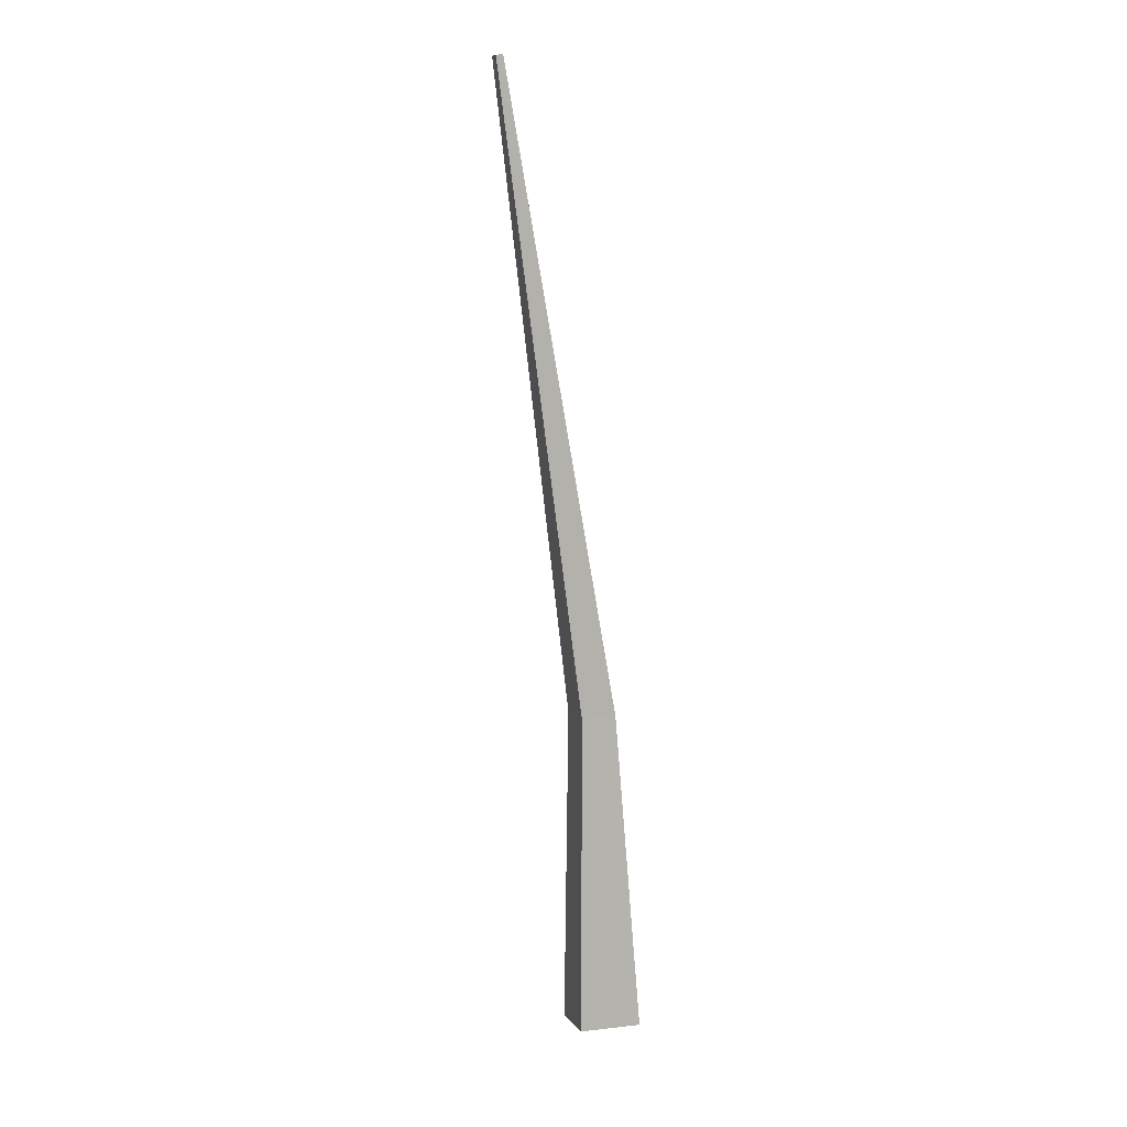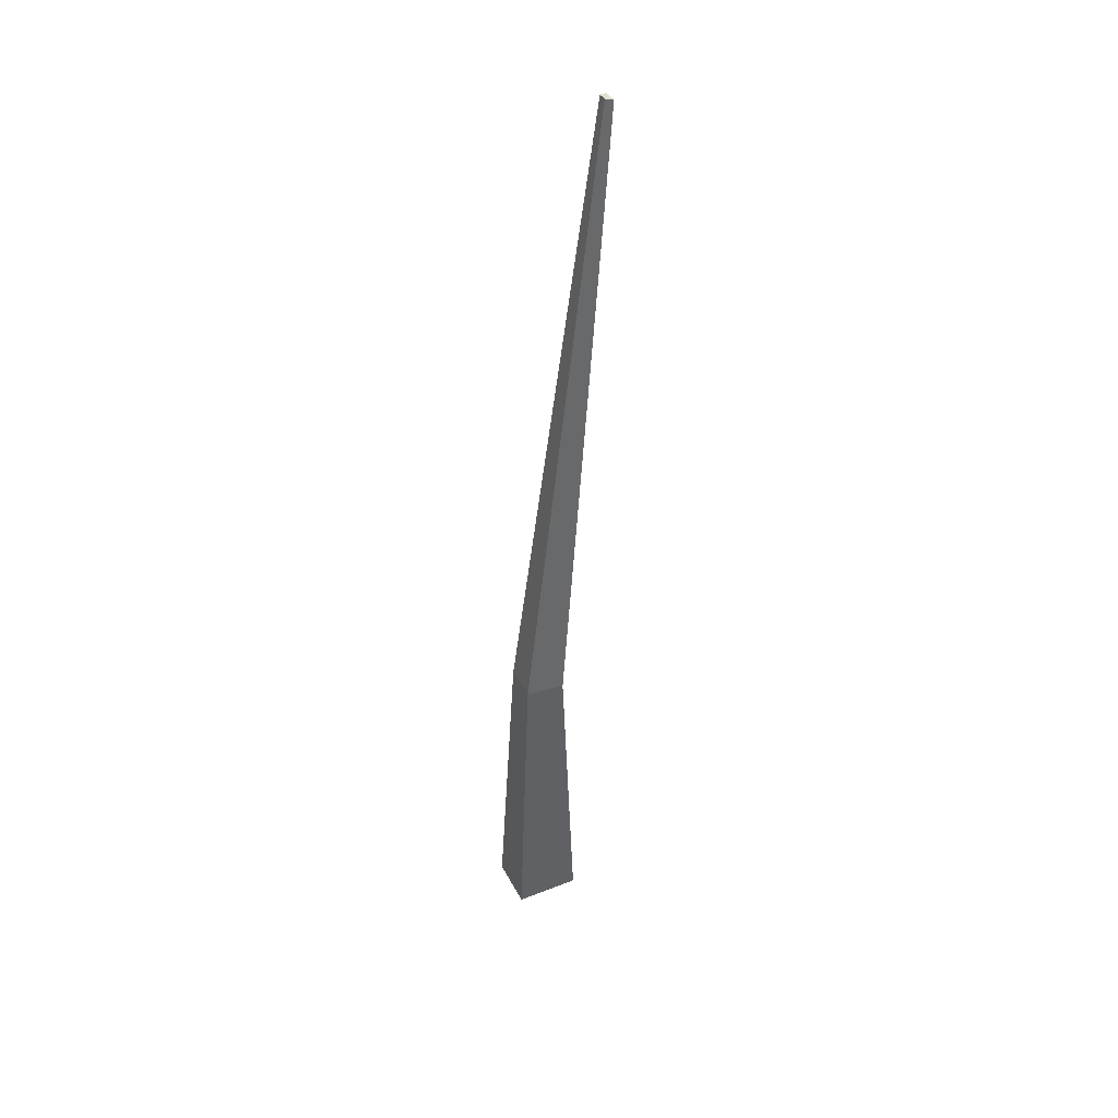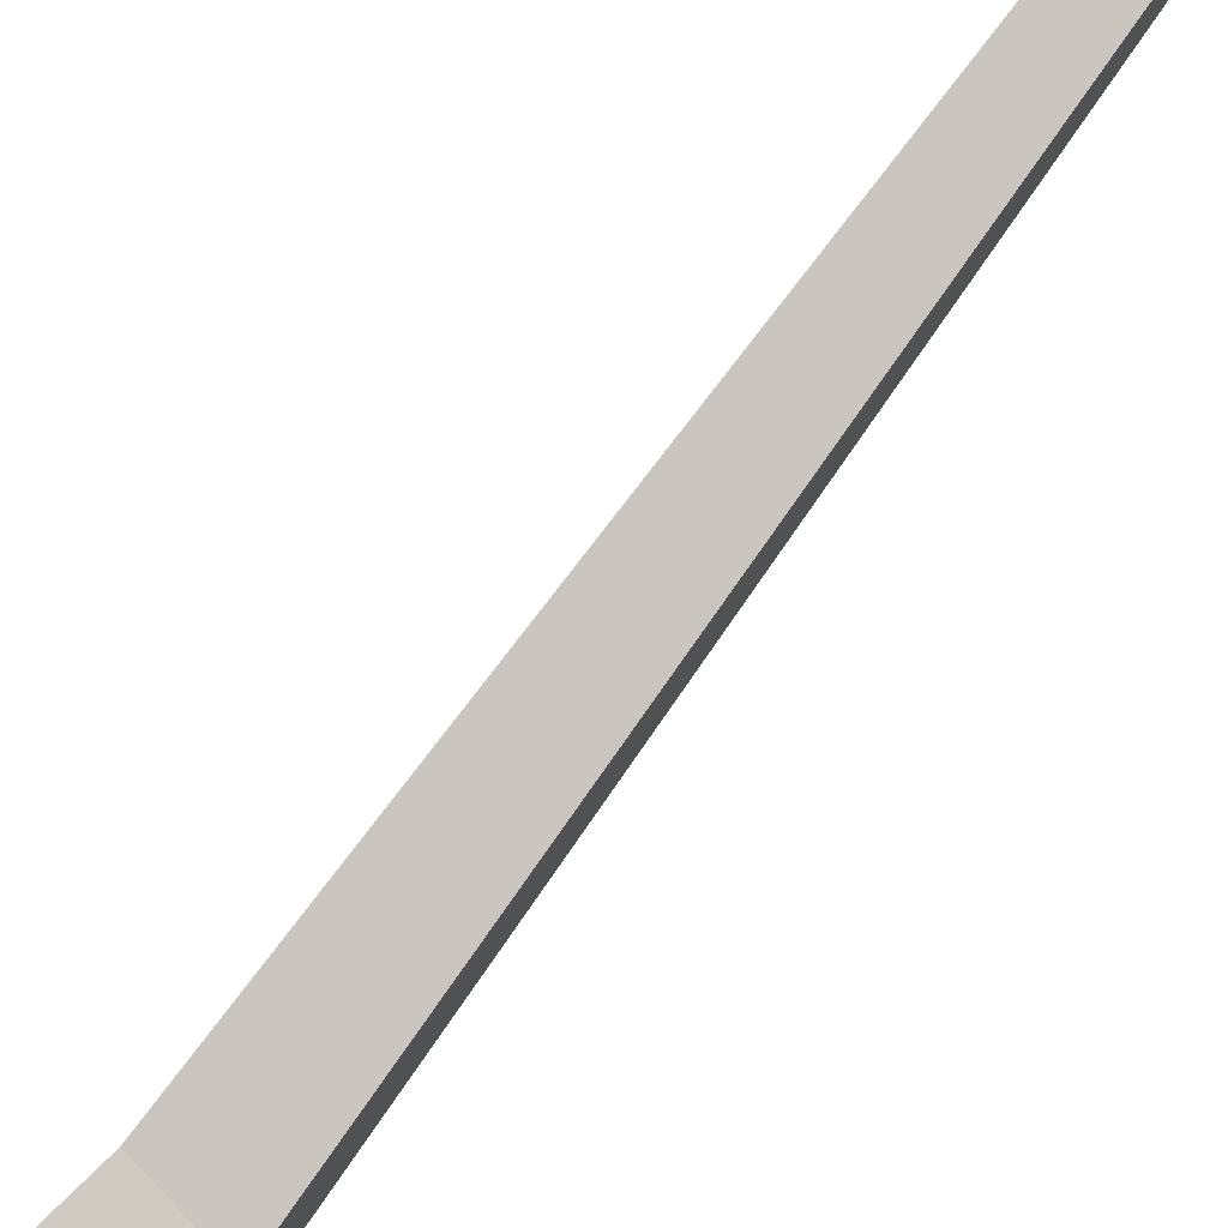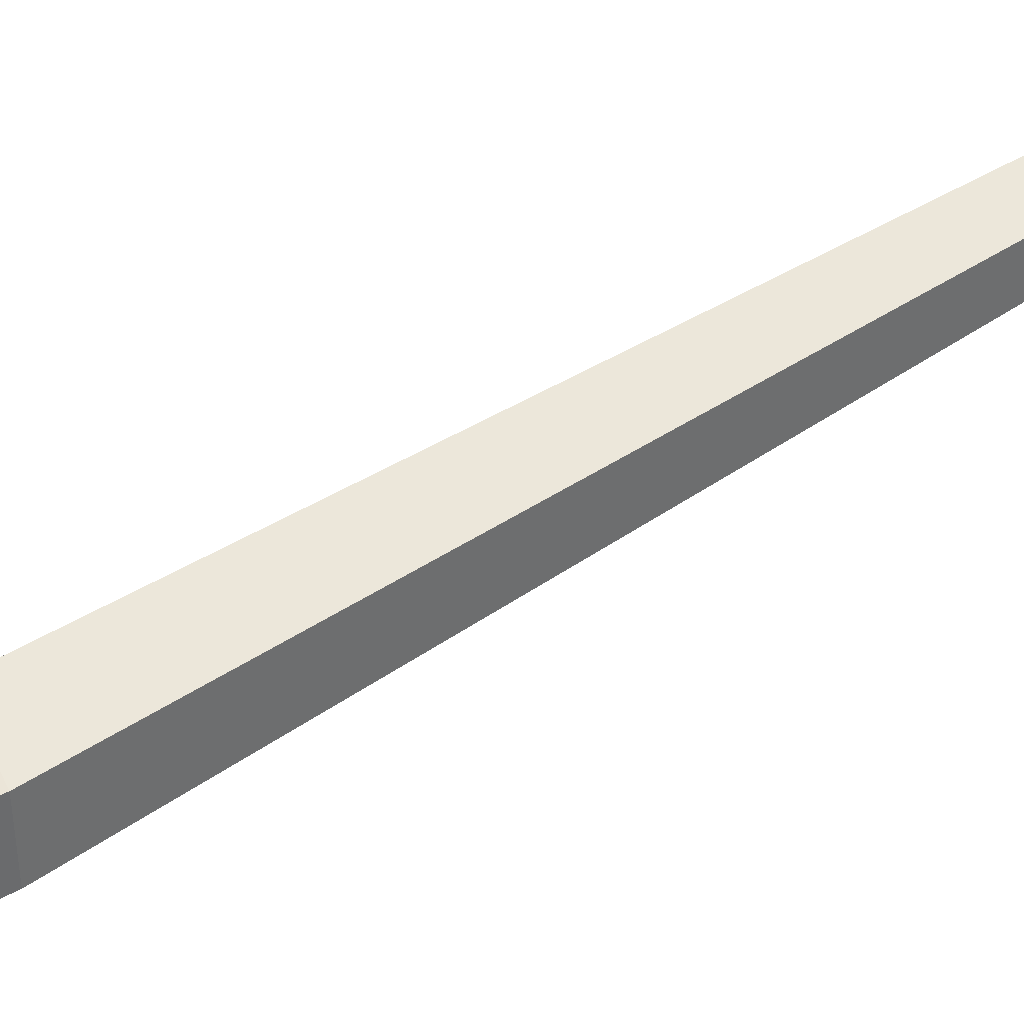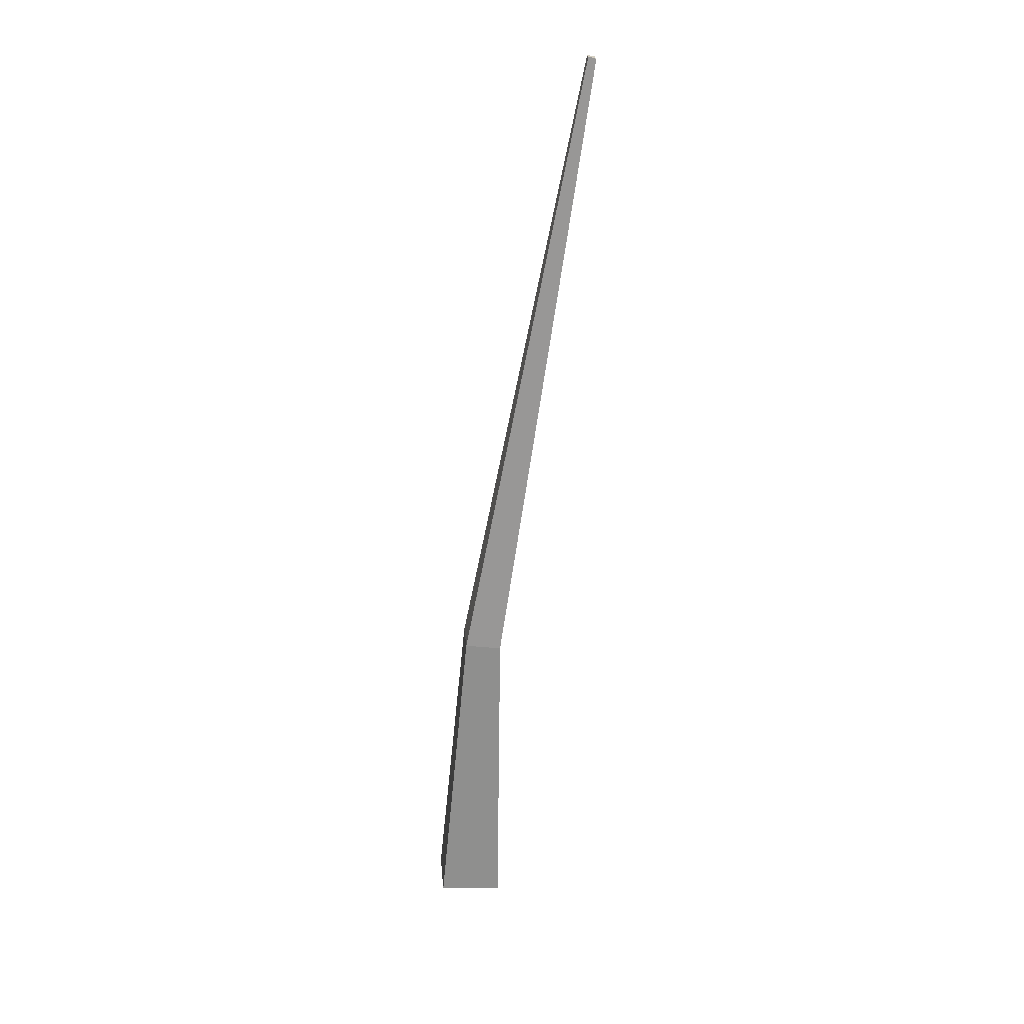
<metadata>
{"format":"obj","ext":"obj","renderer":"f3d","projection":"perspective","resolution":1024,"background":"white","views":[{"elev":3.2,"azim":-17.5,"up":"+Y"},{"elev":49.8,"azim":150.9,"up":"+Y"},{"elev":77.8,"azim":48.0,"up":"+Z"},{"elev":40.7,"azim":68.6,"up":"+Z"},{"elev":32.3,"azim":173.6,"up":"+Y"}]}
</metadata>
<code>
g Palm_Tree_m_06_Collider
v 0.162 0 0.1234
v 0.1674 0 -0.1174
v -0.1457 0 -0.15
v -0.1524 0 0.1457
v -0.1916 1.566 0.2804
v -0.00736 1.58 0.08836
v -0.1871 1.577 0.0493
v -0.01046 1.573 0.2492
v -0.6786 4.639 0.6264
v -0.6785 4.644 0.5868
v -0.7153 4.636 0.5732
v -0.7155 4.628 0.6374
f 2 6 8 1
f 5 12 11 7
f 1 8 5 4
f 3 7 6 2
f 6 10 9 8
f 7 11 10 6
f 8 9 12 5
f 9 11 12
f 10 11 9
f 4 5 7 3

</code>
